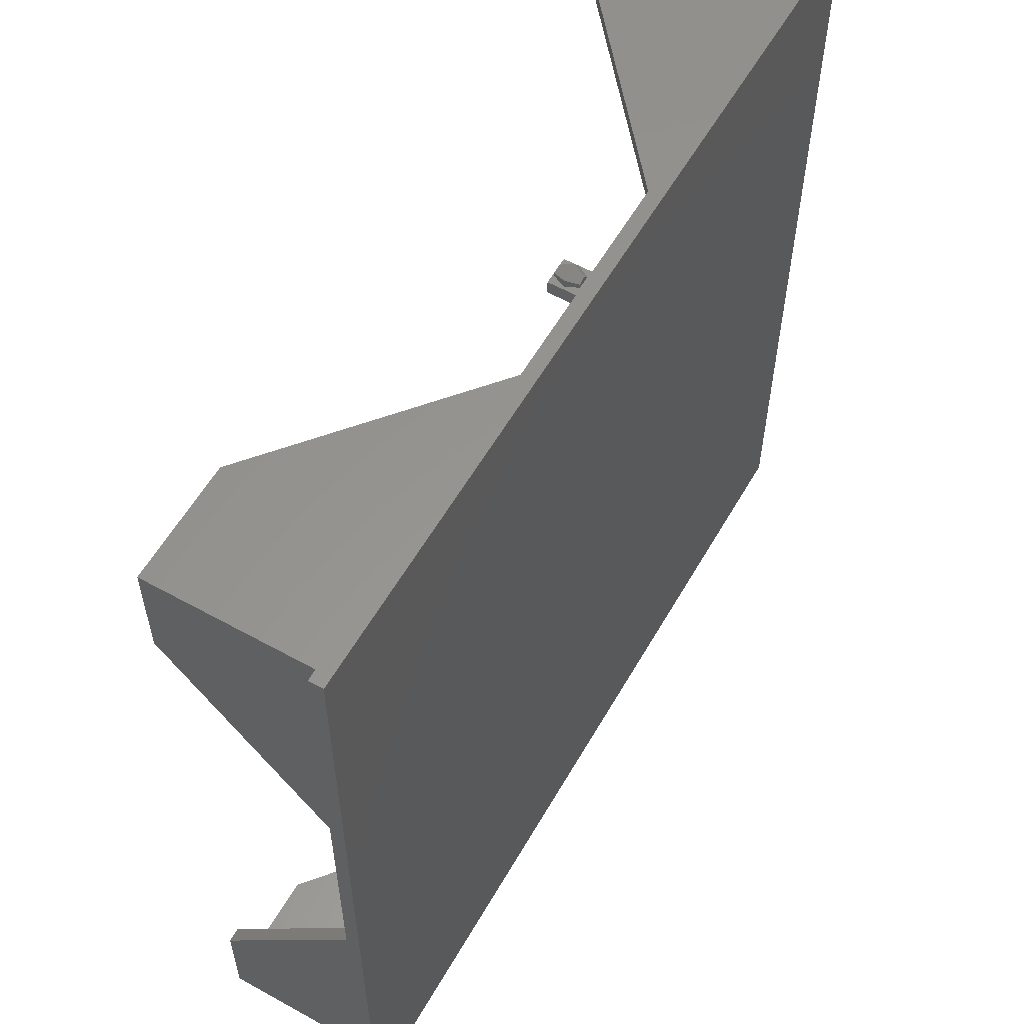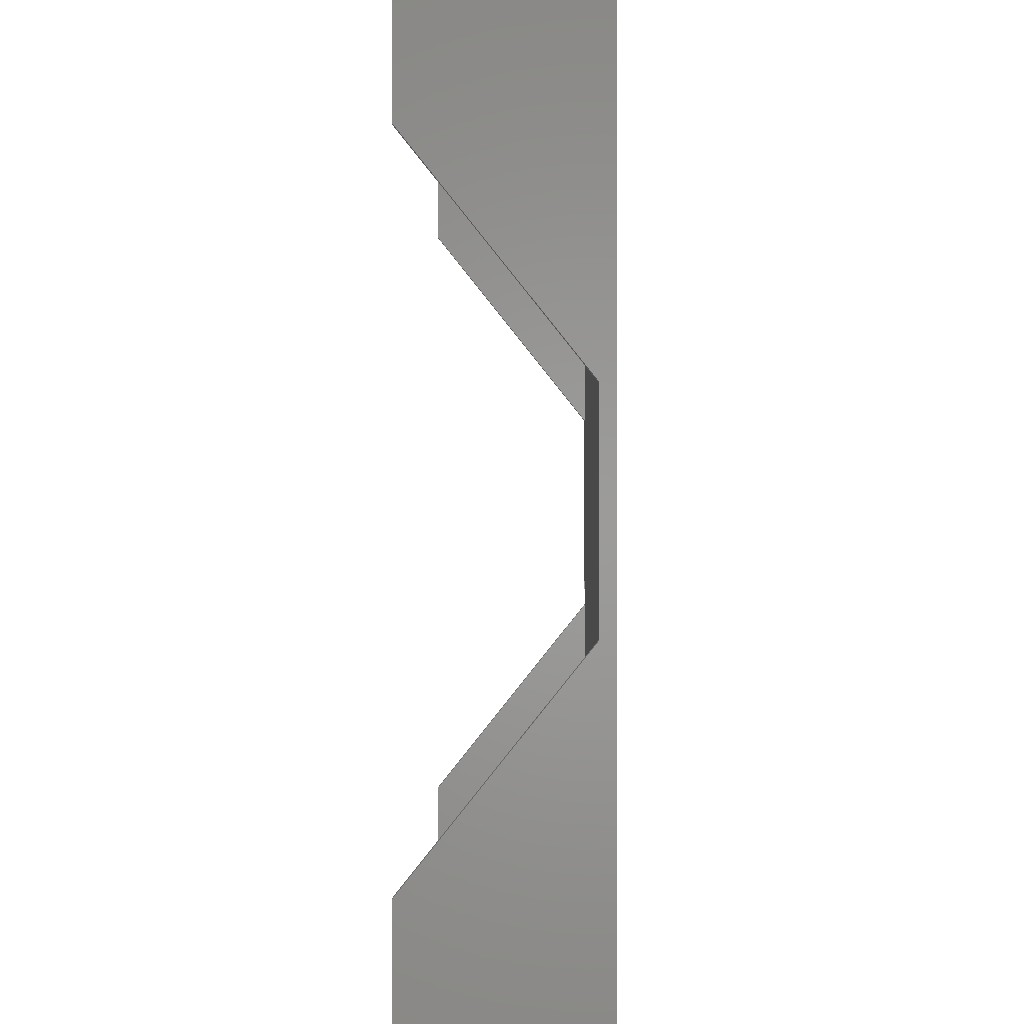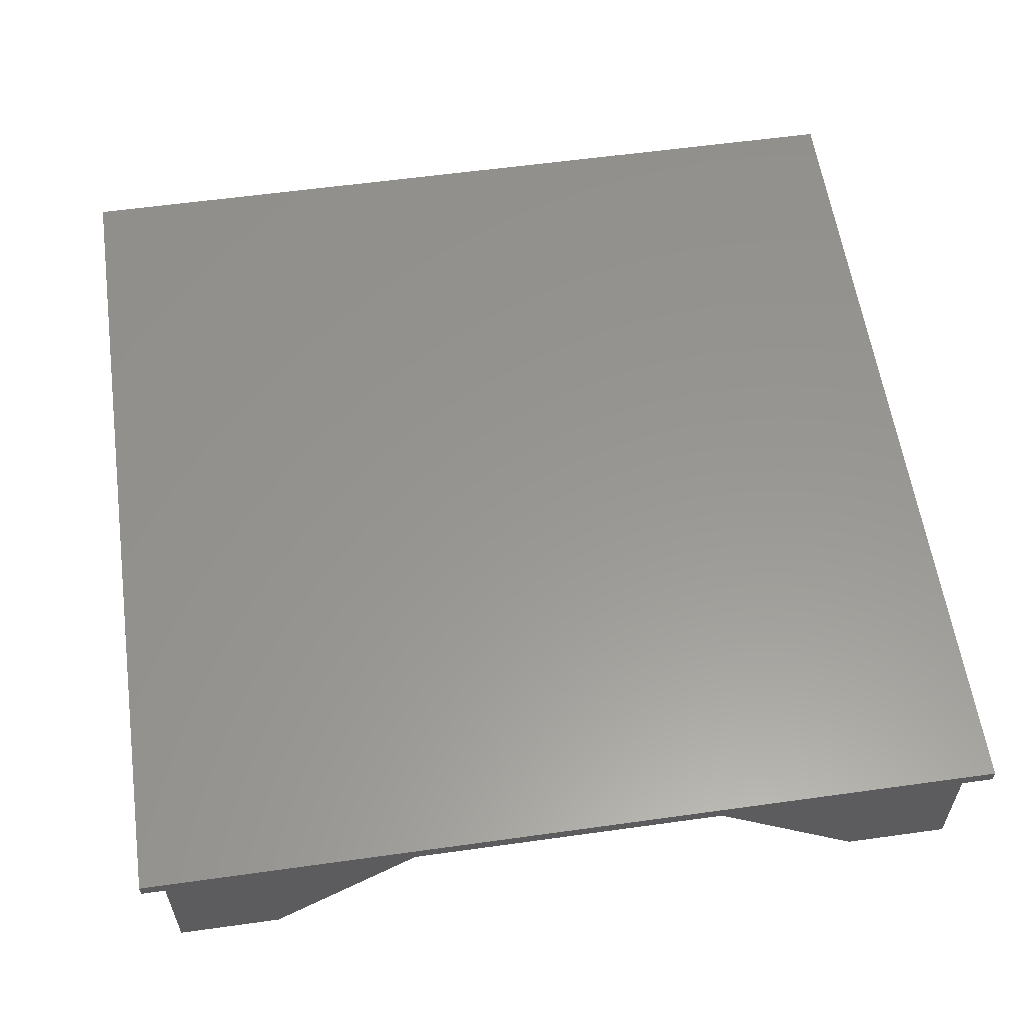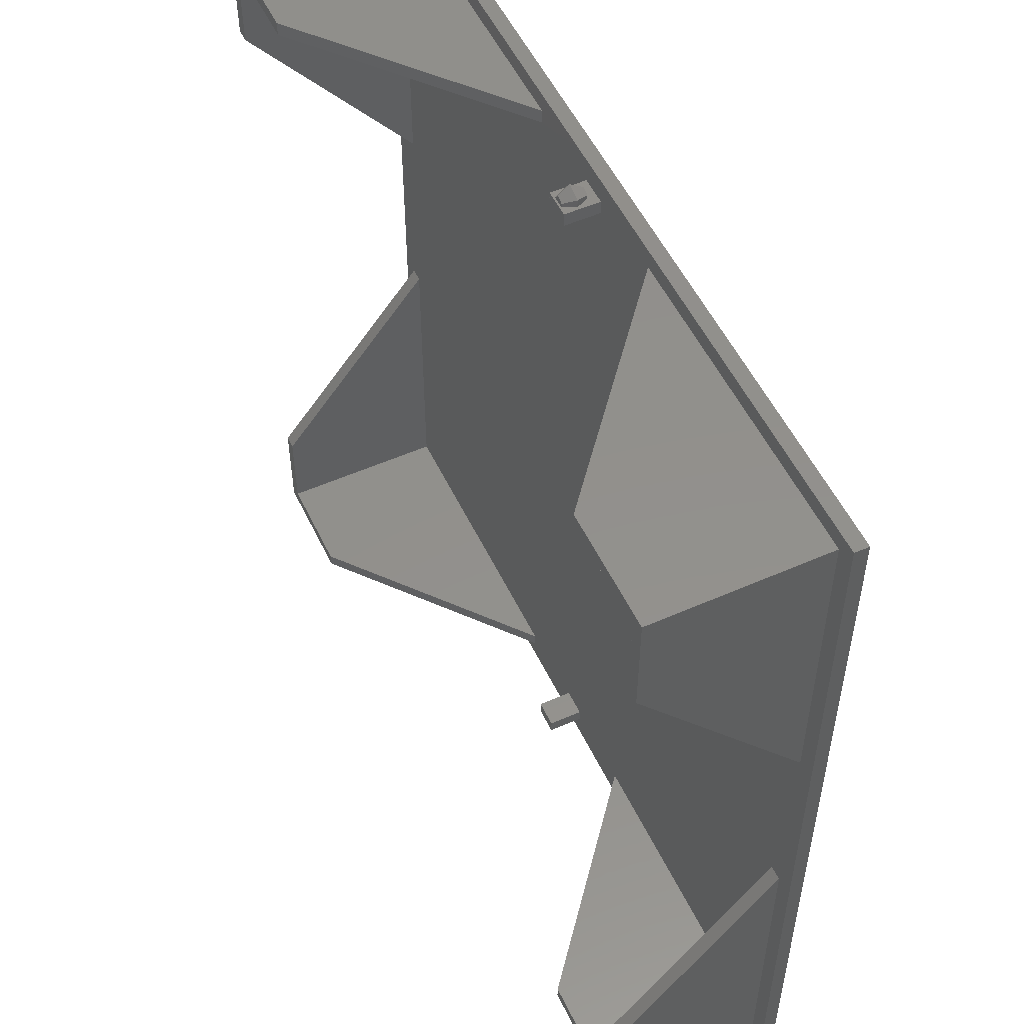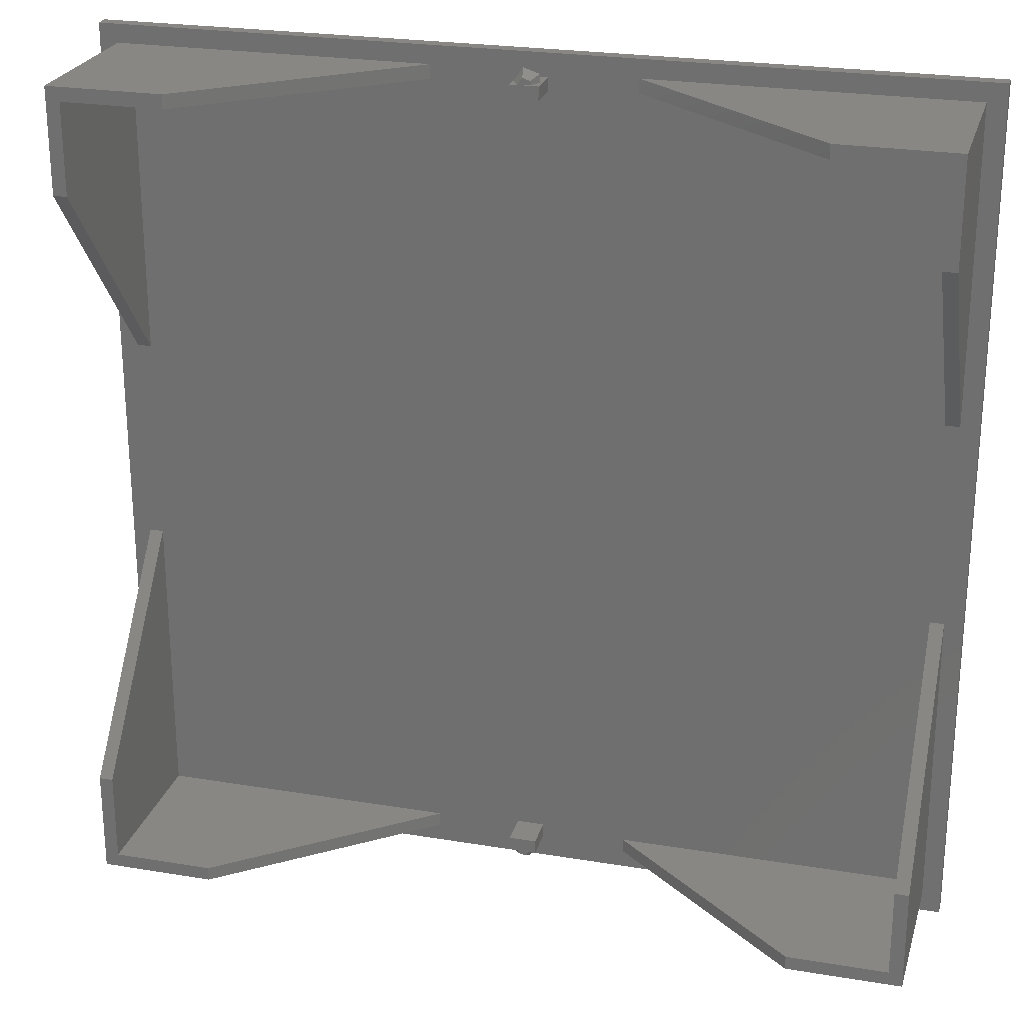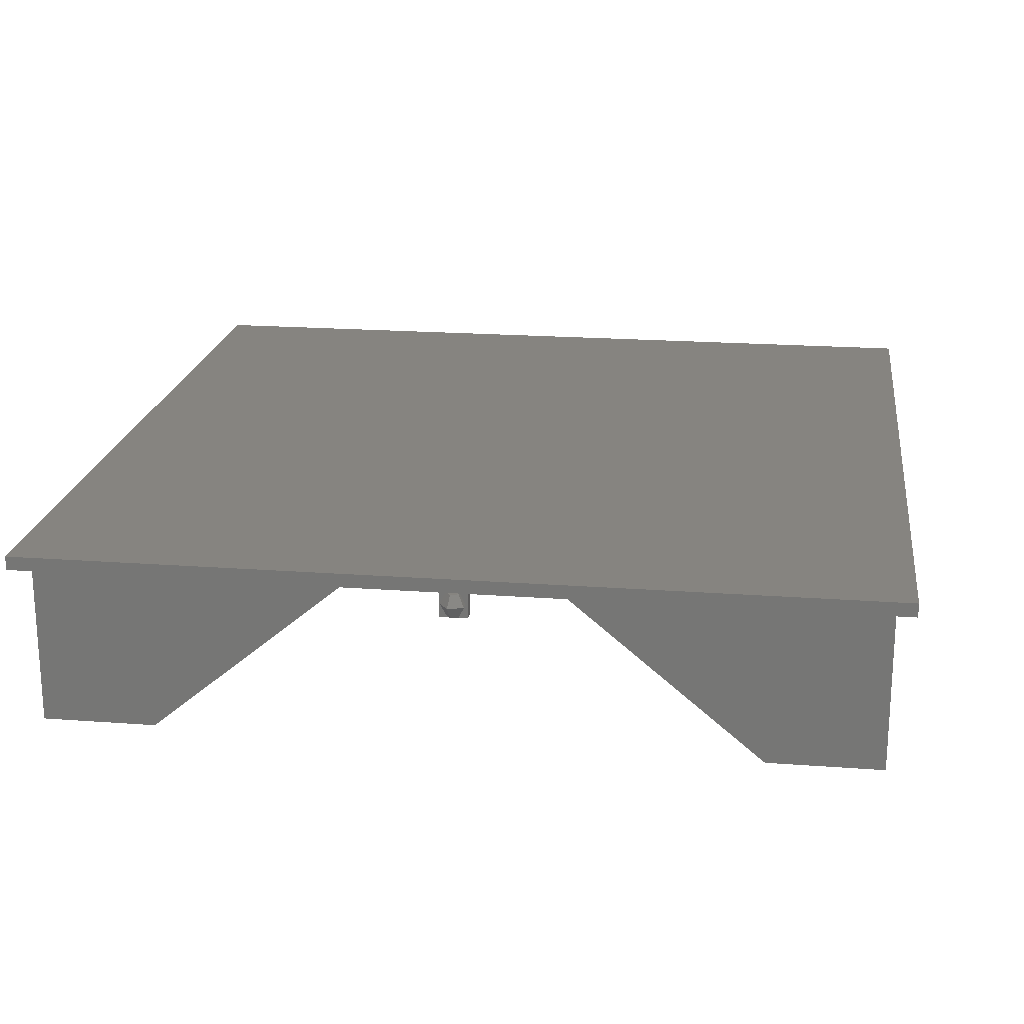
<metadata>
{"format":"stl","ext":"stl","renderer":"f3d","projection":"perspective","resolution":1024,"background":"white","views":[{"elev":58.2,"azim":-60.2,"up":"+Y"},{"elev":-0.1,"azim":-89.1,"up":"+Y"},{"elev":58.4,"azim":81.8,"up":"+Z"},{"elev":53.4,"azim":-115.2,"up":"+Y"},{"elev":24.6,"azim":-164.8,"up":"+Y"},{"elev":20.1,"azim":7.8,"up":"+Z"}]}
</metadata>
<code>
# stl→obj: 96 verts, 188 faces
v 47 -39 9.75
v 47 -133 9.75
v 47 -133 8.25
v 47 -39 8.25
v -47 -133 9.75
v -47 -133 8.25
v -47 -39 9.75
v -47 -39 8.25
v -45 -41 8.25
v 45 -131 8.25
v 45 -97.25 8.25
v 45 -41 8.25
v 45 -74.75 8.25
v 43.5 -97.25 8.25
v 43.5 -74.75 8.25
v -1.5 -130.5 8.25
v -10.88 -131 8.25
v -1.5 -129 8.25
v 10.88 -131 8.25
v 1.5 -130.5 8.25
v 10.88 -41 8.25
v -43.5 -97.25 8.25
v 10.88 -42.5 8.25
v -43.5 -129.5 8.25
v 43.5 -42.5 8.25
v 1.5 -43 8.25
v 1.5 -41.5 8.25
v -1.5 -41.5 8.25
v 1.5 -129 8.25
v 10.88 -129.5 8.25
v -10.88 -41 8.25
v -1.5 -43 8.25
v -10.88 -129.5 8.25
v -10.88 -42.5 8.25
v -45 -74.75 8.25
v -43.5 -42.5 8.25
v -43.5 -74.75 8.25
v -45 -97.25 8.25
v -45 -131 8.25
v 43.5 -129.5 8.25
v 45 -131 -9.75
v 45 -119.8 -9.75
v 32.62 -131 -9.75
v 32.62 -129.5 -9.75
v 43.5 -129.5 -9.75
v 43.5 -119.8 -9.75
v 45 -52.25 -9.75
v 45 -41 -9.75
v 43.5 -52.25 -9.75
v 43.5 -42.5 -9.75
v 32.62 -42.5 -9.75
v 32.62 -41 -9.75
v 1.5 -43 4.5
v -1.5 -43 4.5
v 1.5 -41.5 6
v 1.5 -41.5 4.5
v -1.5 -41.5 4.5
v 0.75 -41.5 7.299
v 0.75 -41.5 4.701
v -0.6068 -41.5 7.299
v -1.214 -41.5 6
v -0.6068 -41.5 4.701
v 1.5 -130.5 4.5
v 1.5 -129 4.5
v 0.6068 -130.5 7.299
v -1.5 -130.5 6
v -0.75 -130.5 7.299
v 1.214 -130.5 6
v -1.5 -130.5 4.5
v -0.75 -130.5 4.701
v 0.6068 -130.5 4.701
v -1.5 -129 4.5
v -32.62 -42.5 -9.75
v -32.62 -41 -9.75
v -43.5 -42.5 -9.75
v -43.5 -52.25 -9.75
v -45 -52.25 -9.75
v -45 -41 -9.75
v -32.62 -131 -9.75
v -32.62 -129.5 -9.75
v -45 -131 -9.75
v -45 -119.8 -9.75
v -43.5 -119.8 -9.75
v -43.5 -129.5 -9.75
v 0.4635 -40.07 6
v 0.2318 -40.79 4.701
v -0.6068 -41.06 4.701
v -1.214 -40.62 6
v -0.6068 -41.06 7.299
v 0.2318 -40.79 7.299
v -0.2318 -131.2 4.701
v -0.4635 -131.9 6
v 0.6068 -130.9 4.701
v 1.214 -131.4 6
v 0.6068 -130.9 7.299
v -0.2318 -131.2 7.299
f 1 2 3
f 4 1 3
f 3 2 5
f 6 3 5
f 5 2 1
f 7 5 1
f 1 4 7
f 7 4 8
f 9 6 8
f 3 6 10
f 3 10 4
f 10 11 4
f 12 4 13
f 13 14 15
f 16 17 18
f 19 6 20
f 10 6 19
f 11 14 13
f 11 13 4
f 4 12 8
f 12 21 8
f 22 21 23
f 24 25 15
f 21 26 27
f 21 27 8
f 27 28 8
f 29 30 20
f 9 8 31
f 32 31 28
f 24 15 14
f 19 20 30
f 22 26 21
f 20 6 16
f 33 18 17
f 31 32 34
f 28 31 8
f 35 6 9
f 36 34 37
f 38 6 35
f 22 32 26
f 17 6 39
f 16 6 17
f 24 14 33
f 22 34 32
f 25 24 23
f 38 37 22
f 34 22 37
f 39 6 38
f 37 38 35
f 22 23 24
f 40 30 29
f 18 33 14
f 29 18 14
f 40 29 14
f 5 7 6
f 6 7 8
f 11 10 41
f 42 11 41
f 41 10 19
f 43 41 19
f 30 44 19
f 19 44 43
f 44 30 45
f 45 30 40
f 46 45 14
f 14 45 40
f 14 11 46
f 46 11 42
f 12 13 47
f 48 12 47
f 49 47 15
f 15 47 13
f 50 49 25
f 25 49 15
f 23 51 50
f 25 23 50
f 21 52 23
f 23 52 51
f 12 48 21
f 21 48 52
f 53 26 32
f 54 53 32
f 27 26 53
f 55 27 53
f 56 55 53
f 32 28 54
f 54 28 57
f 27 58 28
f 27 55 58
f 59 55 56
f 28 60 61
f 61 57 28
f 62 59 56
f 62 56 57
f 62 57 61
f 60 28 58
f 29 20 63
f 64 29 63
f 65 20 16
f 66 67 16
f 68 20 65
f 63 20 68
f 69 70 66
f 70 63 71
f 69 63 70
f 67 65 16
f 68 71 63
f 16 18 66
f 66 18 72
f 66 72 69
f 29 64 18
f 18 64 72
f 73 74 34
f 34 74 31
f 36 75 73
f 34 36 73
f 76 75 36
f 37 76 36
f 77 76 35
f 35 76 37
f 35 9 77
f 77 9 78
f 31 74 9
f 9 74 78
f 79 80 17
f 17 80 33
f 79 17 39
f 81 79 39
f 39 38 81
f 81 38 82
f 38 22 82
f 82 22 83
f 84 83 22
f 24 84 22
f 84 24 80
f 80 24 33
f 46 42 45
f 41 43 45
f 41 45 42
f 45 43 44
f 47 49 48
f 48 49 50
f 48 50 51
f 48 51 52
f 53 54 56
f 56 54 57
f 85 55 86
f 86 55 59
f 58 55 85
f 59 62 86
f 86 62 87
f 62 61 87
f 87 61 88
f 60 89 61
f 61 89 88
f 60 58 90
f 89 60 90
f 90 58 85
f 63 69 64
f 64 69 72
f 66 91 92
f 70 91 66
f 66 92 67
f 93 91 71
f 71 91 70
f 68 94 93
f 71 68 93
f 95 94 68
f 65 95 68
f 96 95 65
f 67 96 65
f 92 96 67
f 74 73 78
f 78 73 75
f 78 75 76
f 78 76 77
f 80 79 84
f 84 79 81
f 84 81 82
f 84 82 83
f 90 85 88
f 88 85 87
f 87 85 86
f 89 90 88
f 92 94 96
f 93 94 92
f 91 93 92
f 96 94 95

</code>
